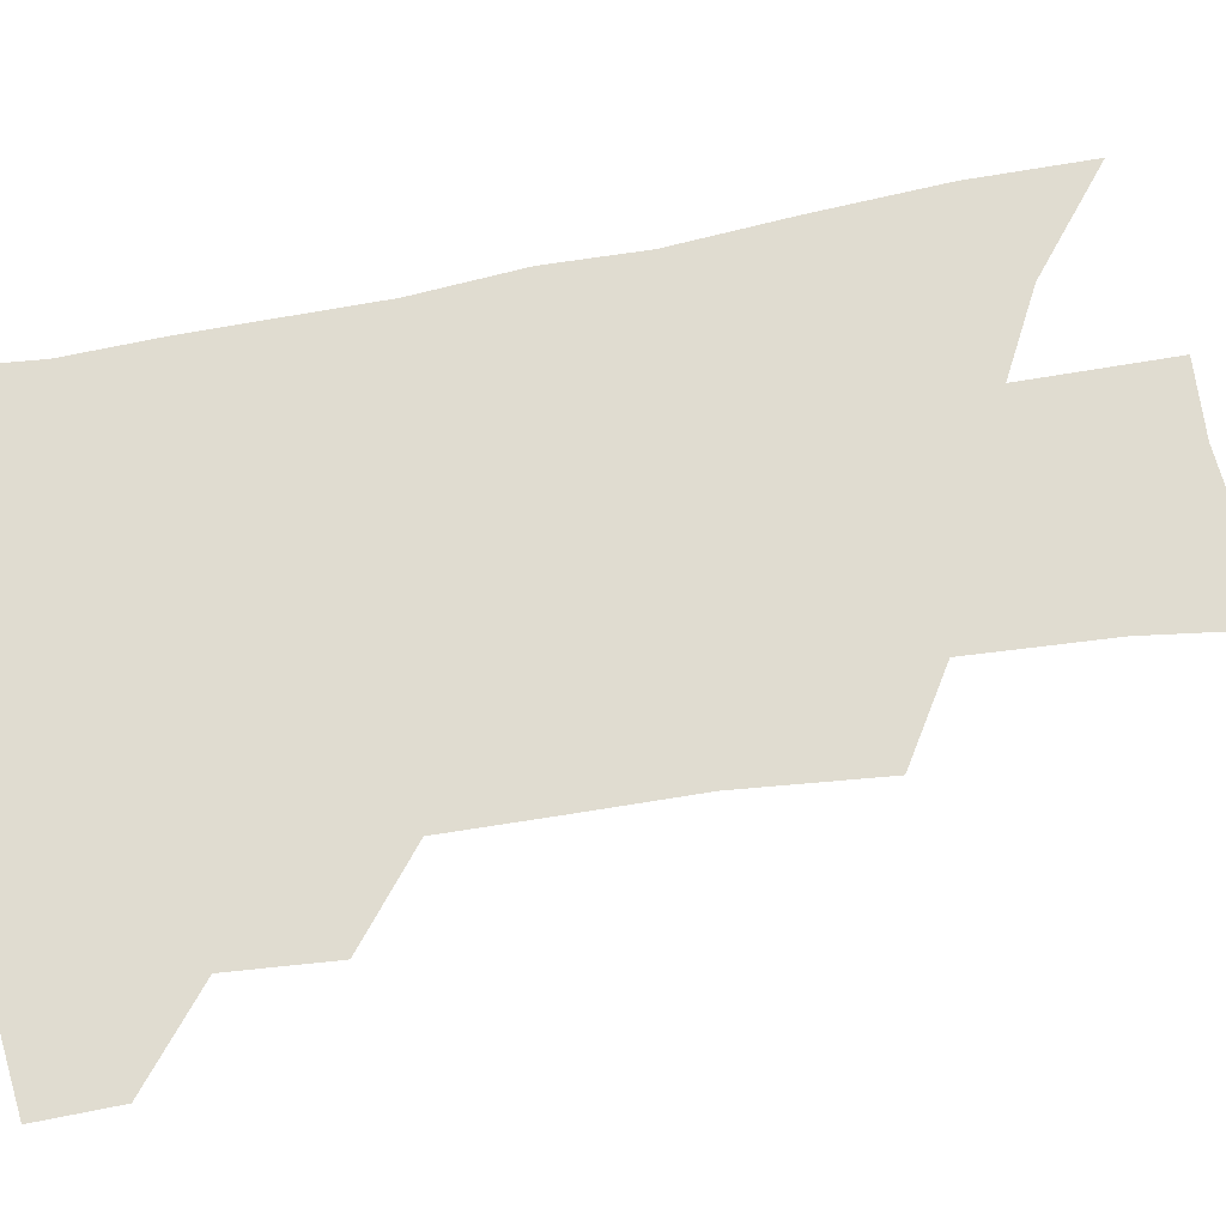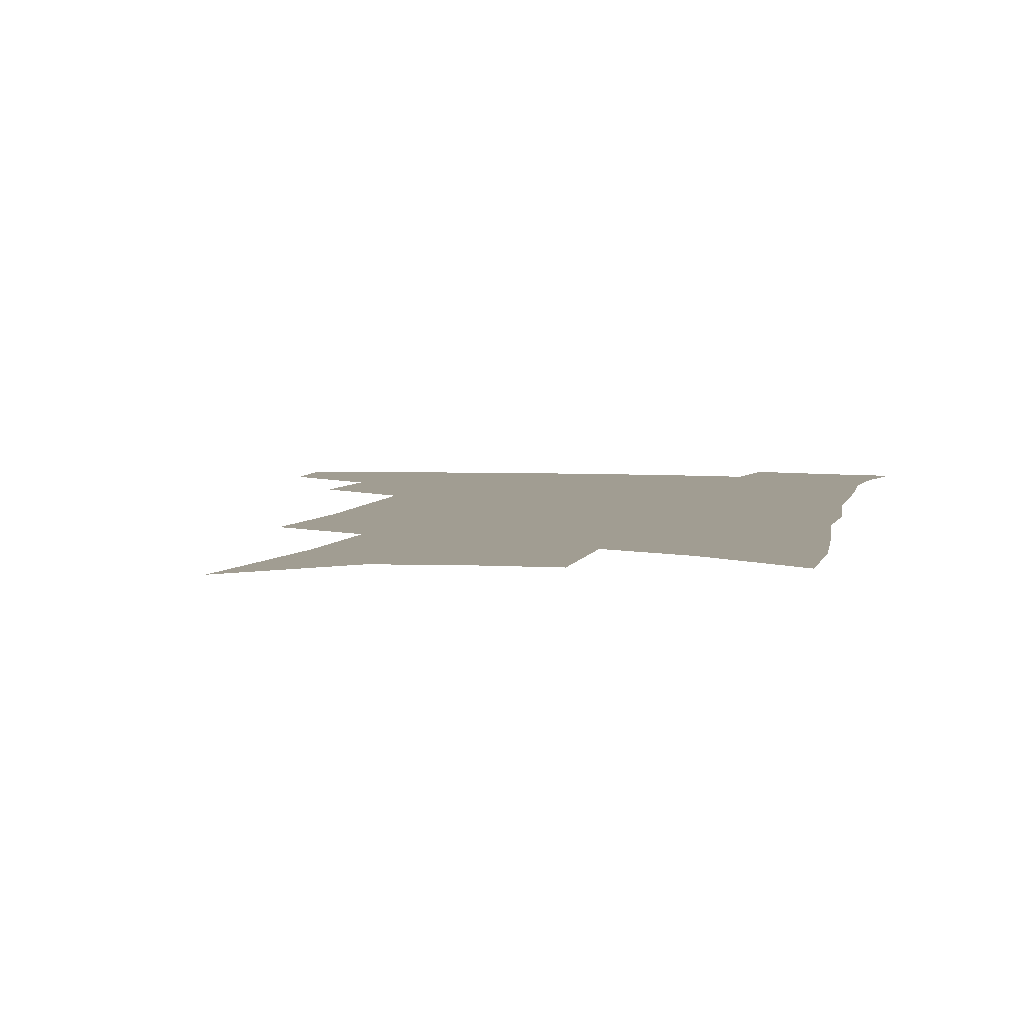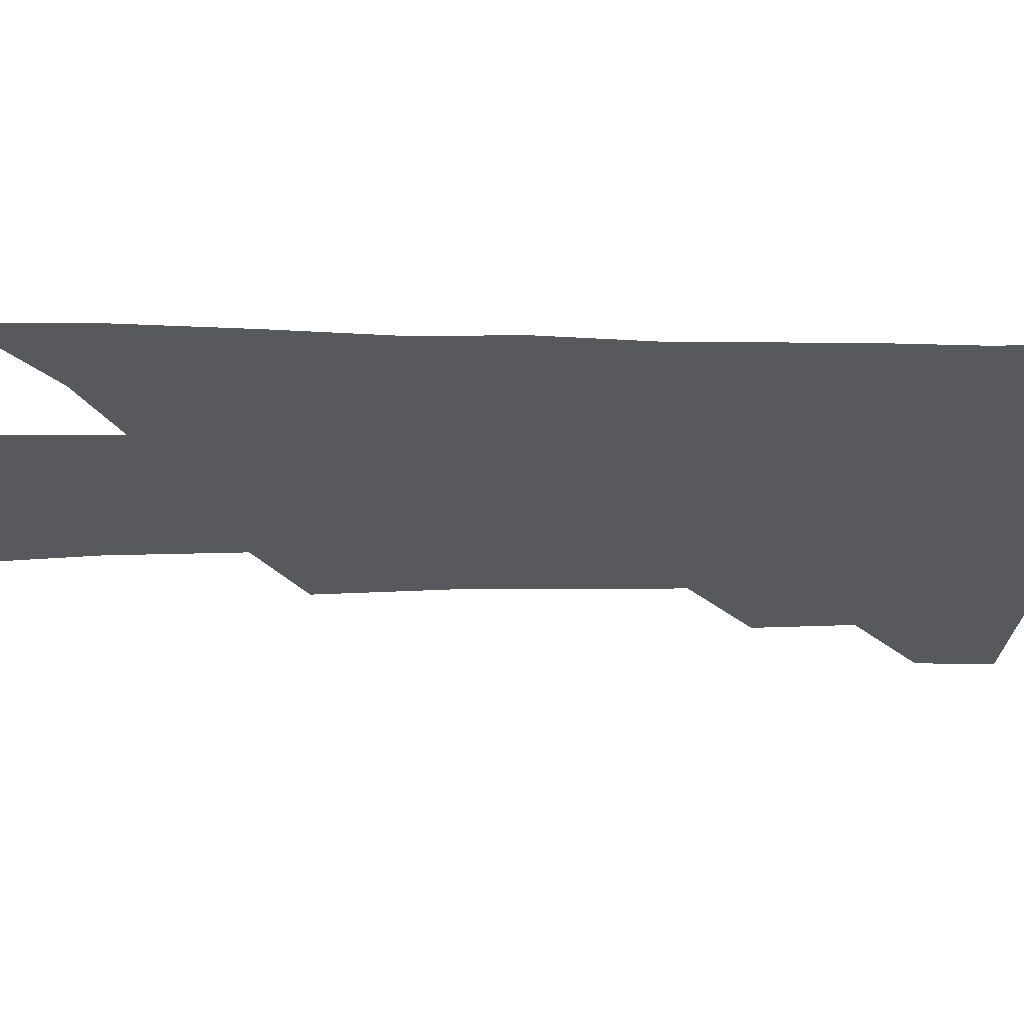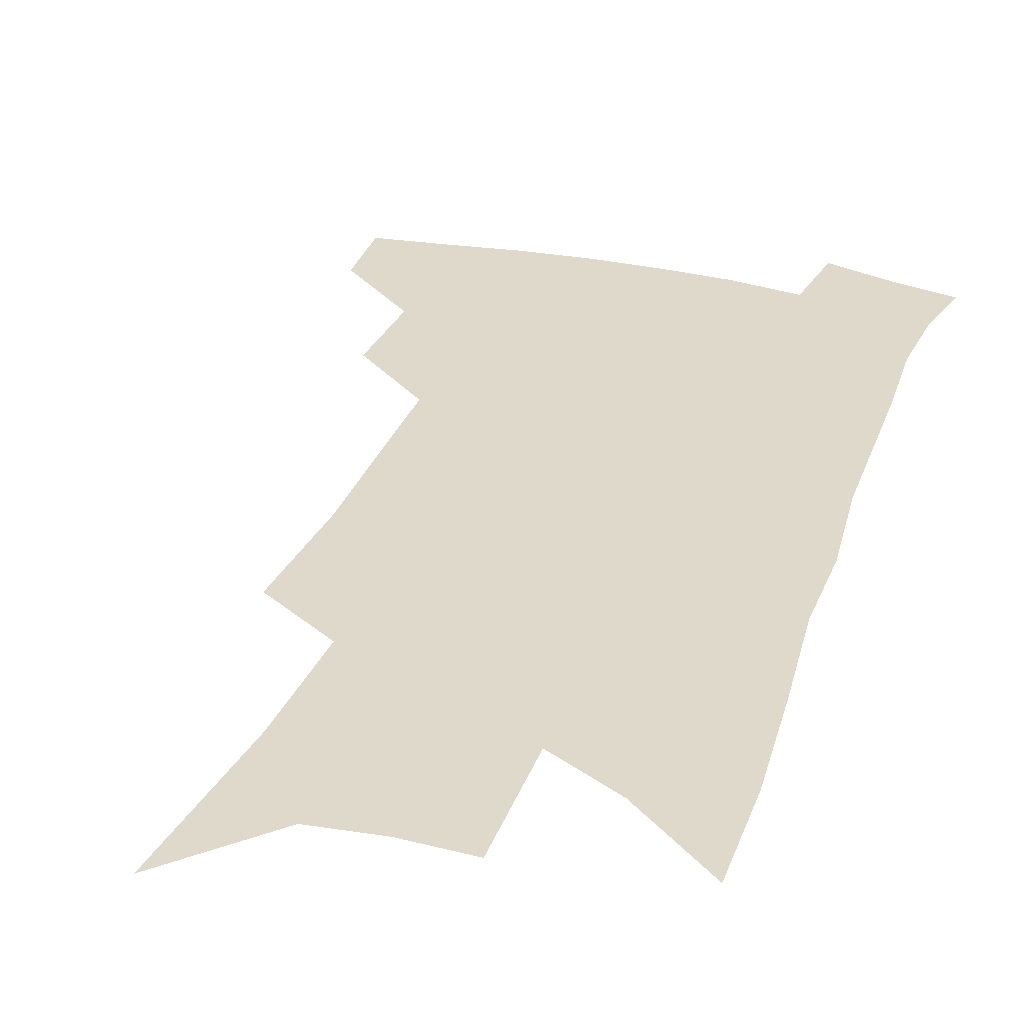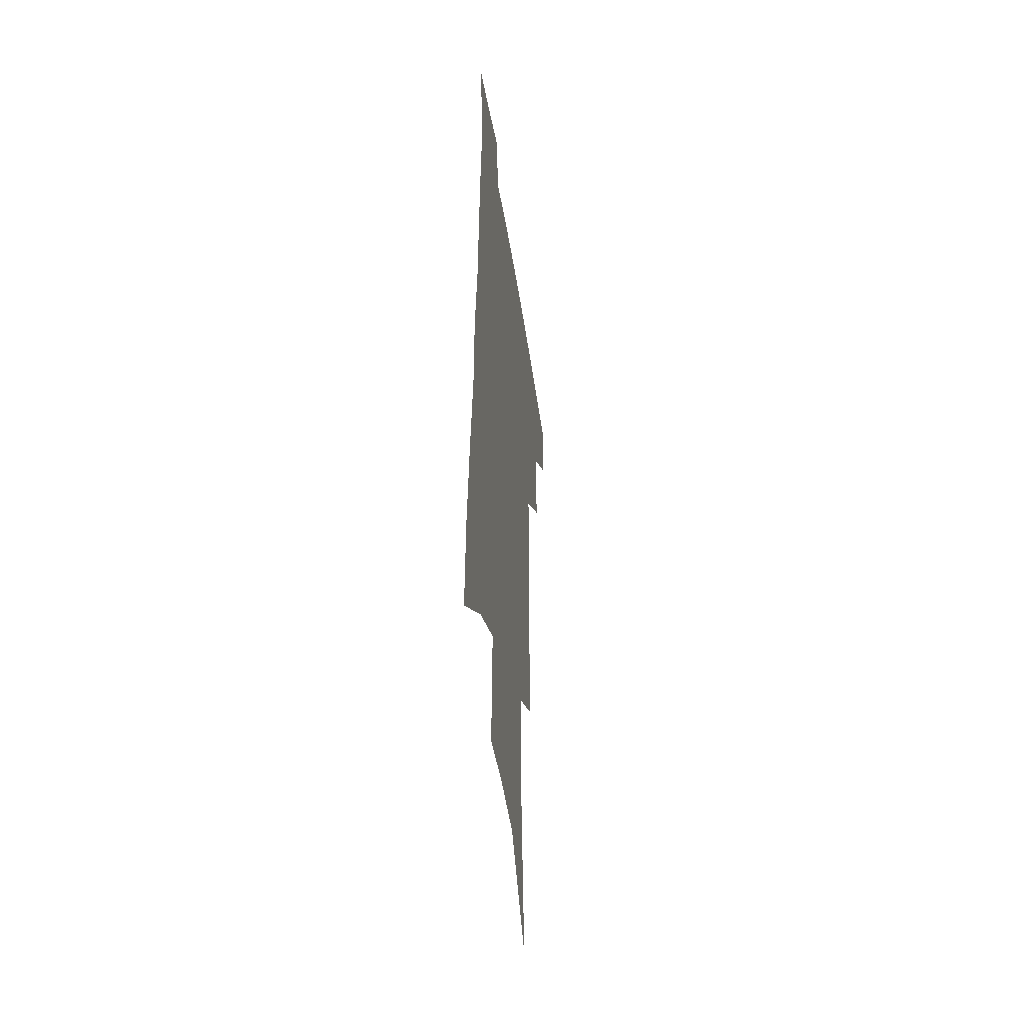
<metadata>
{"format":"obj","ext":"obj","renderer":"f3d","projection":"perspective","resolution":1024,"background":"white","views":[{"elev":69.7,"azim":-98.1,"up":"+Z"},{"elev":4.7,"azim":12.9,"up":"+Z"},{"elev":-29.0,"azim":91.5,"up":"+Z"},{"elev":31.8,"azim":19.9,"up":"+Z"},{"elev":-44.0,"azim":98.4,"up":"+Y"}]}
</metadata>
<code>
v 503.8 442.8 0
v 502.4 468.8 0
v 531.1 388 0
v 532.3 421 0
v 531 447.5 0
v 527.6 472.4 0
v 557.8 249.3 0
v 560.3 294.8 0
v 559.5 330.6 0
v 558.9 367 0
v 558.6 399.1 0
v 557.9 426.2 0
v 556.8 451 0
v 552.5 476.4 0
v 579.5 123.5 0
v 585.4 188.6 0
v 586.2 233.2 0
v 585.2 272.4 0
v 585.4 312.1 0
v 583.7 343 0
v 582.9 375.2 0
v 582.8 404.7 0
v 582.3 430.3 0
v 580.7 453.6 0
v 577.6 479.1 0
v 609.4 155.3 0
v 610.6 206.2 0
v 609.3 243.6 0
v 608.7 285.4 0
v 607.5 318.5 0
v 606.4 350 0
v 605.7 379.9 0
v 605.3 406.6 0
v 605.1 431.4 0
v 604.8 454.9 0
v 602.8 480.1 0
v 633.7 158.5 0
v 633.4 213.3 0
v 631.9 251 0
v 630.5 286.4 0
v 629.2 320.8 0
v 628.3 349.8 0
v 627.4 381.7 0
v 627.3 407.8 0
v 627.8 432.2 0
v 628.6 455.2 0
v 627.7 480.1 0
v 658.1 158.5 0
v 656.9 206.3 0
v 654.8 247.3 0
v 652.4 286 0
v 651.1 318.5 0
v 650.5 347.5 0
v 649.2 379.2 0
v 649.4 405.1 0
v 649.9 430.7 0
v 651.1 454.7 0
v 653.3 477.5 0
v 656.4 503.9 0
v 683.7 193.6 0
v 680 237.1 0
v 676.8 276.1 0
v 674.7 310.6 0
v 673.6 341.8 0
v 672.8 371.8 0
v 671.4 401.5 0
v 672.5 426.8 0
v 673.1 452.2 0
v 676.1 474.2 0
v 680.2 497.7 0
v 716.4 169.2 0
v 715.1 208.4 0
v 711.2 249.4 0
v 706.7 288.6 0
v 706.4 320.2 0
v 702.2 355.6 0
v 701 386.2 0
v 699.8 415.6 0
v 697.7 445.7 0
v 699 470.9 0
v 703.3 493.6 0
f 4 5 1
f 1 5 2
f 5 6 2
f 10 11 3
f 3 11 4
f 11 12 4
f 4 12 5
f 12 13 5
f 5 13 6
f 13 14 6
f 17 18 7
f 7 18 8
f 18 19 8
f 8 19 9
f 19 20 9
f 9 20 10
f 20 21 10
f 10 21 11
f 21 22 11
f 11 22 12
f 22 23 12
f 12 23 13
f 23 24 13
f 13 24 14
f 24 25 14
f 15 26 16
f 26 27 16
f 16 27 17
f 27 28 17
f 17 28 18
f 28 29 18
f 18 29 19
f 29 30 19
f 19 30 20
f 30 31 20
f 20 31 21
f 31 32 21
f 21 32 22
f 32 33 22
f 22 33 23
f 33 34 23
f 23 34 24
f 34 35 24
f 24 35 25
f 35 36 25
f 26 37 27
f 37 38 27
f 27 38 28
f 38 39 28
f 28 39 29
f 39 40 29
f 29 40 30
f 40 41 30
f 30 41 31
f 41 42 31
f 31 42 32
f 42 43 32
f 32 43 33
f 43 44 33
f 33 44 34
f 44 45 34
f 34 45 35
f 45 46 35
f 35 46 36
f 46 47 36
f 37 48 38
f 48 49 38
f 38 49 39
f 49 50 39
f 39 50 40
f 50 51 40
f 40 51 41
f 51 52 41
f 41 52 42
f 52 53 42
f 42 53 43
f 53 54 43
f 43 54 44
f 54 55 44
f 44 55 45
f 55 56 45
f 45 56 46
f 56 57 46
f 46 57 47
f 57 58 47
f 49 60 50
f 60 61 50
f 50 61 51
f 61 62 51
f 51 62 52
f 62 63 52
f 52 63 53
f 63 64 53
f 53 64 54
f 64 65 54
f 54 65 55
f 65 66 55
f 55 66 56
f 66 67 56
f 56 67 57
f 67 68 57
f 57 68 58
f 68 69 58
f 58 69 59
f 69 70 59
f 60 71 61
f 71 72 61
f 61 72 62
f 72 73 62
f 62 73 63
f 73 74 63
f 63 74 64
f 74 75 64
f 64 75 65
f 75 76 65
f 65 76 66
f 76 77 66
f 66 77 67
f 77 78 67
f 67 78 68
f 78 79 68
f 68 79 69
f 79 80 69
f 69 80 70
f 80 81 70

</code>
